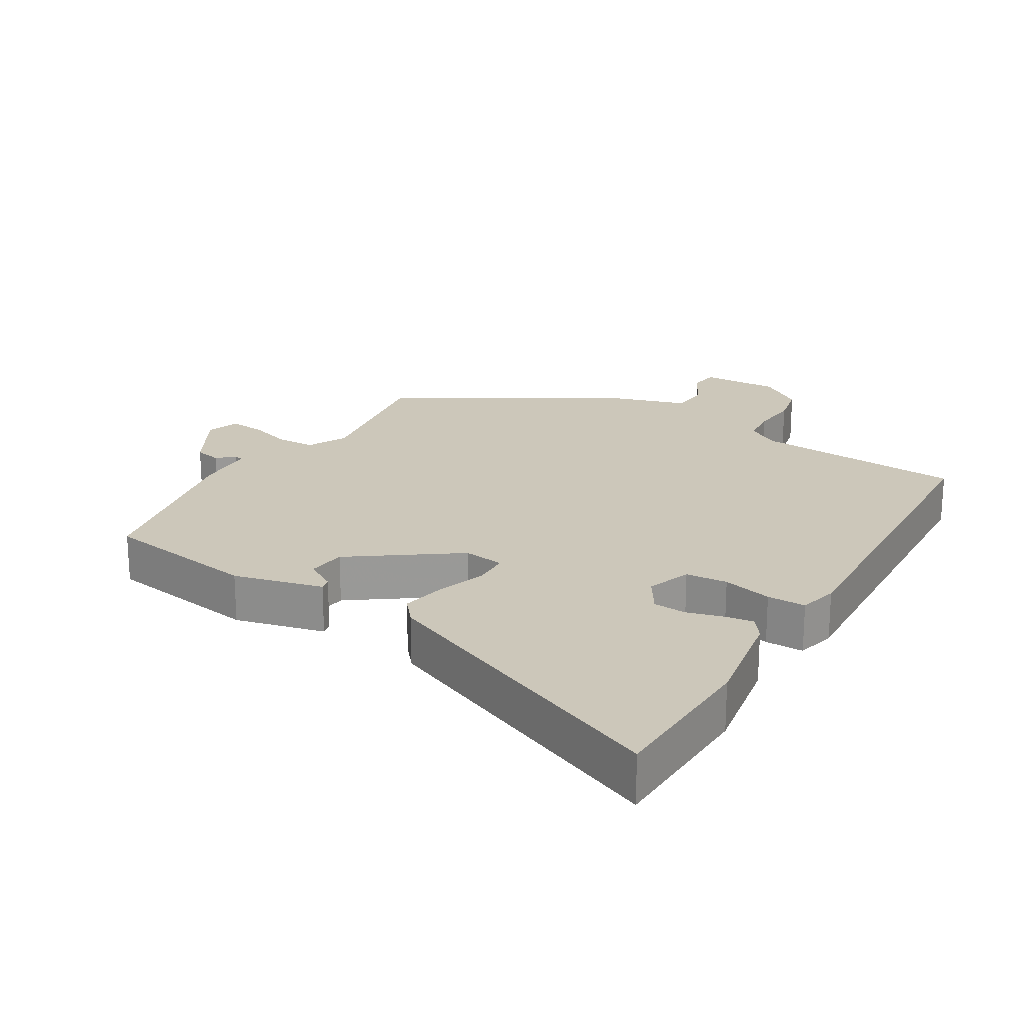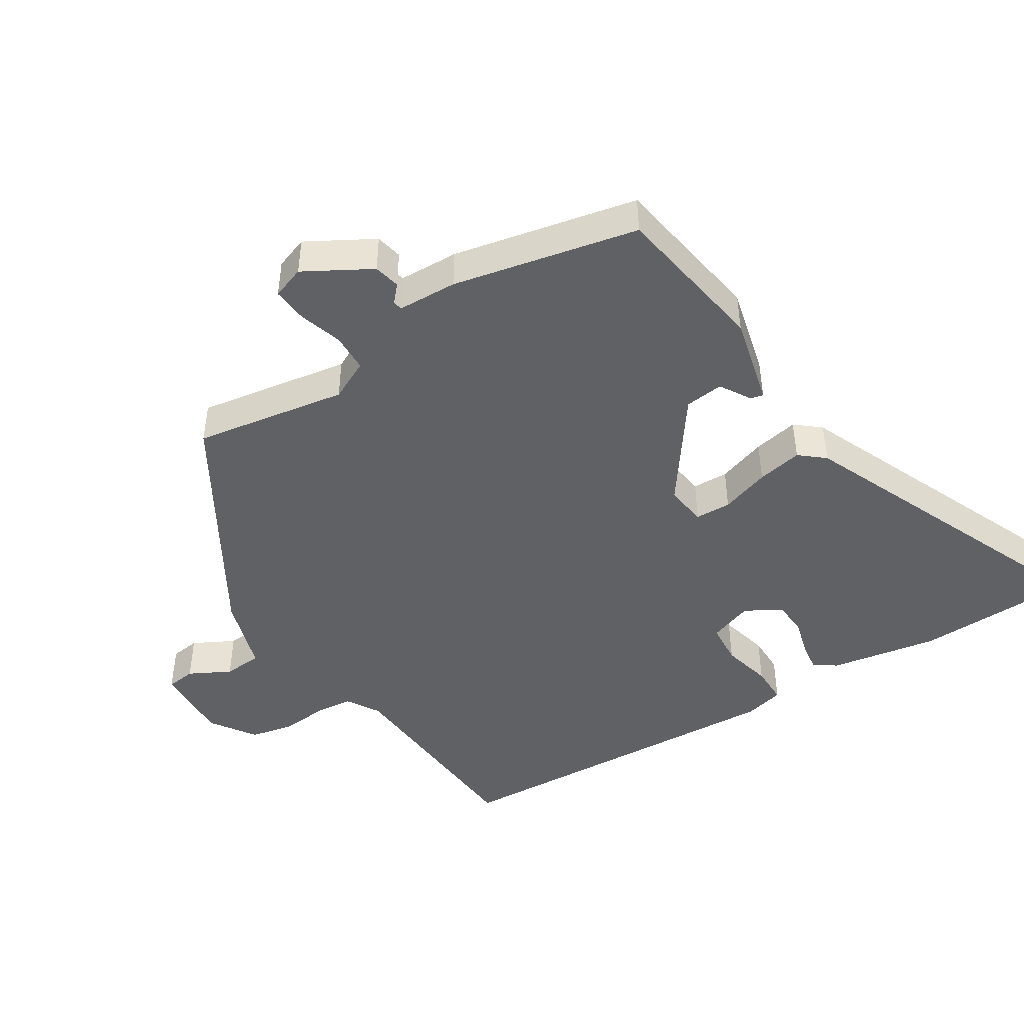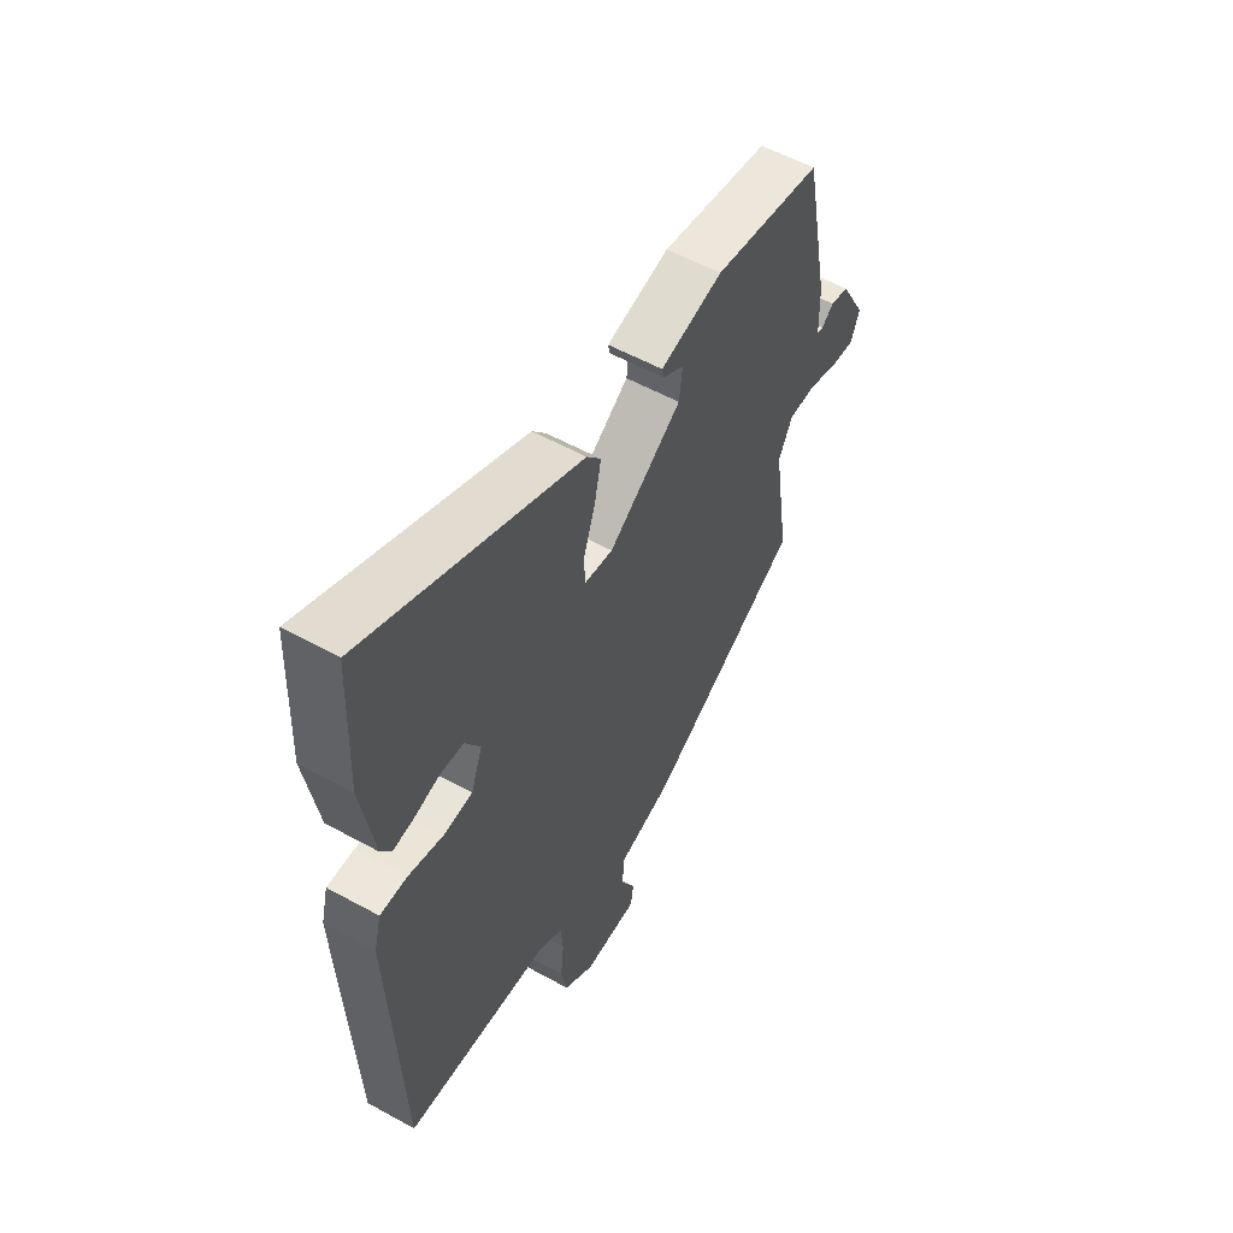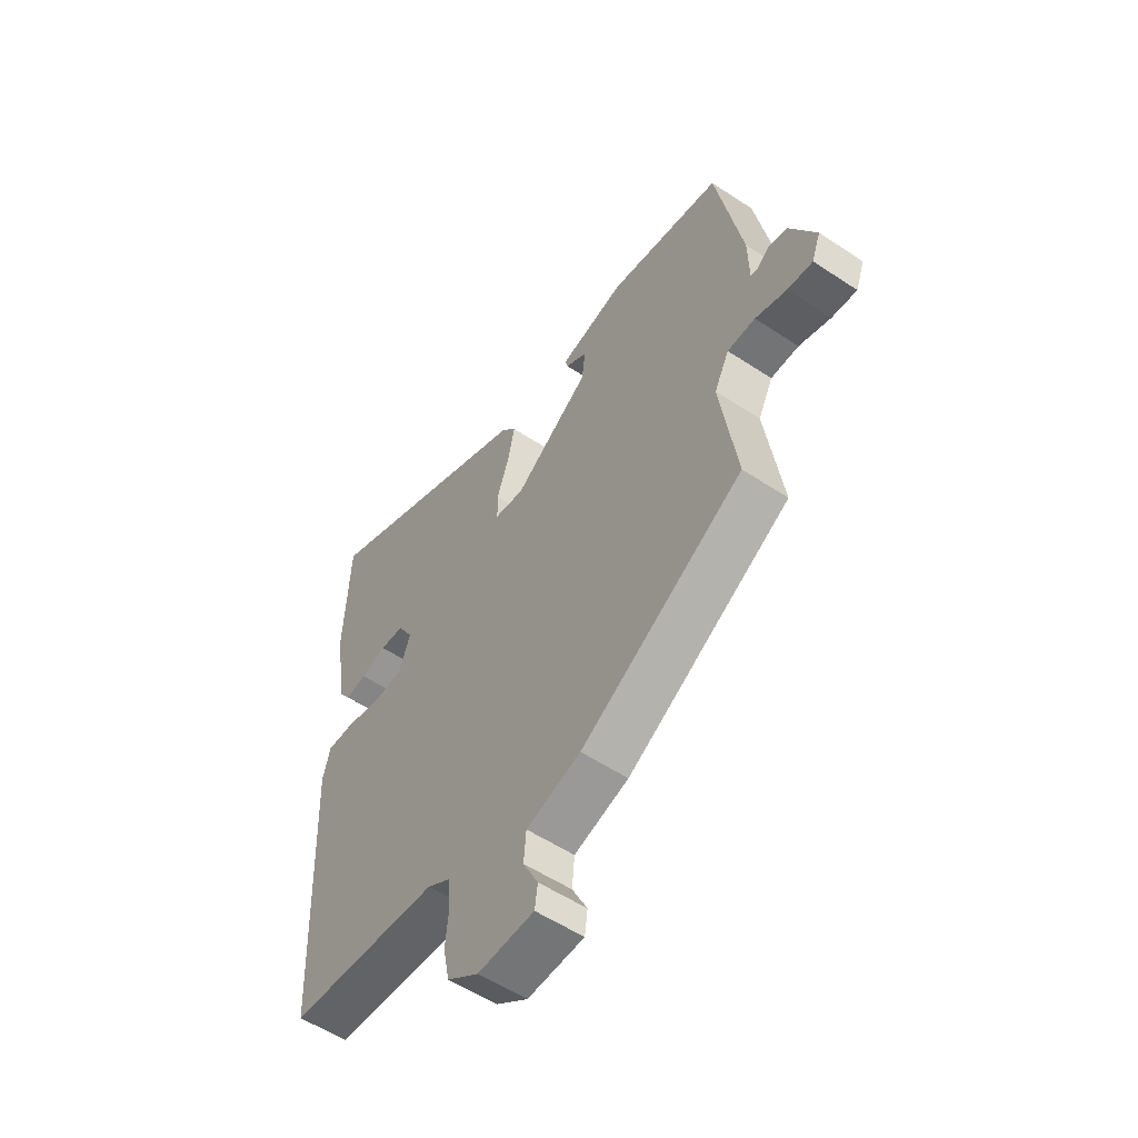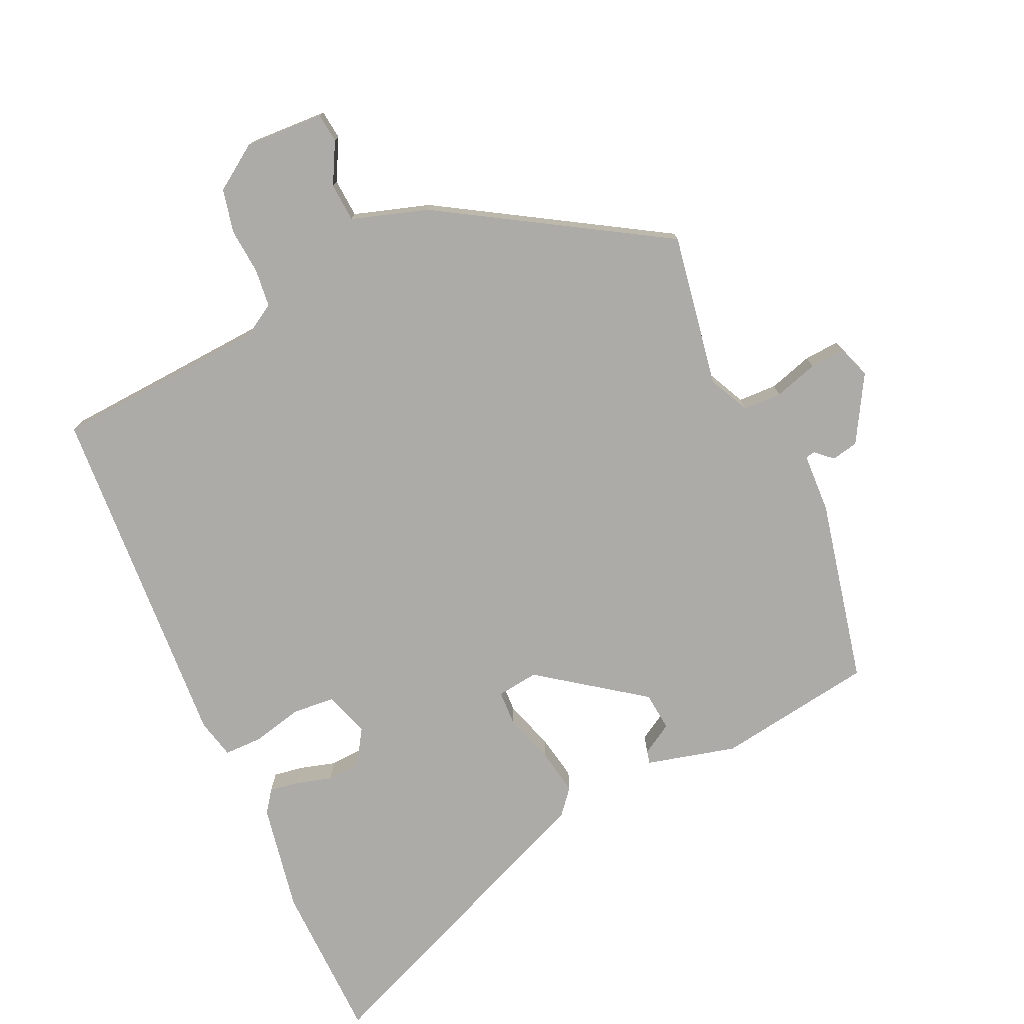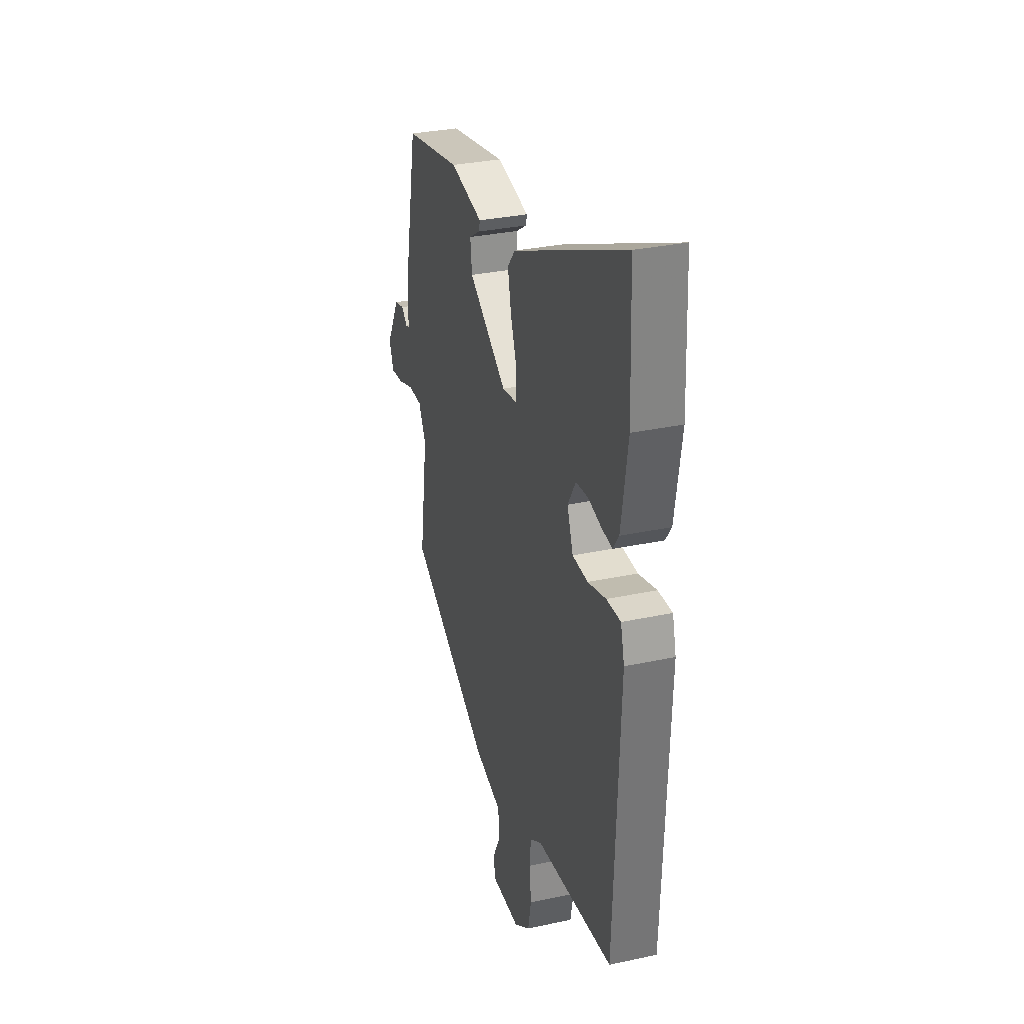
<metadata>
{"format":"obj","ext":"obj","renderer":"f3d","projection":"perspective","resolution":1024,"background":"white","views":[{"elev":21.5,"azim":30.3,"up":"+Y"},{"elev":-45.8,"azim":-58.6,"up":"+Y"},{"elev":55.7,"azim":120.1,"up":"+Z"},{"elev":-55.2,"azim":-125.0,"up":"+Z"},{"elev":-76.2,"azim":-156.6,"up":"+Y"},{"elev":31.1,"azim":72.8,"up":"+Z"}]}
</metadata>
<code>
v -0.493 0.07 -0.329
v -0.459 0.07 -0.103
v -0.489 0.07 -0.044
v -0.546 0.07 -0.043
v -0.61 0.07 -0.064
v -0.662 0.07 -0.069
v -0.68 0.07 -0.021
v -0.626 0.07 0.077
v -0.587 0.07 0.086
v -0.562 0.07 0.064
v -0.548 0.07 0.067
v -0.546 0.07 0.155
v -0.492 0.07 0.428
v -0.261 0.07 0.468
v -0.128 0.07 0.437
v -0.132 0.07 0.418
v -0.177 0.07 0.39
v -0.17 0.07 0.333
v -0.015 0.07 0.225
v 0.046 0.07 0.234
v 0.047 0.07 0.287
v 0.022 0.07 0.359
v 0.008 0.07 0.426
v 0.038 0.07 0.463
v 0.493 0.07 0.664
v 0.503 0.07 0.429
v 0.477 0.07 0.269
v 0.454 0.07 0.236
v 0.41 0.07 0.242
v 0.357 0.07 0.256
v 0.308 0.07 0.252
v 0.276 0.07 0.199
v 0.3 0.07 0.134
v 0.362 0.07 0.13
v 0.435 0.07 0.149
v 0.492 0.07 0.15
v 0.507 0.07 0.092
v 0.485 0.07 -0.428
v 0.172 0.07 -0.455
v 0.124 0.07 -0.485
v 0.119 0.07 -0.541
v 0.126 0.07 -0.609
v 0.113 0.07 -0.673
v 0.048 0.07 -0.719
v -0.068 0.07 -0.716
v -0.074 0.07 -0.673
v -0.043 0.07 -0.612
v -0.048 0.07 -0.555
v -0.16 0.07 -0.522
v -0.493 0 -0.329
v -0.459 0 -0.103
v -0.489 0 -0.044
v -0.546 0 -0.043
v -0.61 0 -0.064
v -0.662 0 -0.069
v -0.68 0 -0.021
v -0.626 0 0.077
v -0.587 0 0.086
v -0.562 0 0.064
v -0.548 0 0.067
v -0.546 0 0.155
v -0.492 0 0.428
v -0.261 0 0.468
v -0.128 0 0.437
v -0.132 0 0.418
v -0.177 0 0.39
v -0.17 0 0.333
v -0.015 0 0.225
v 0.046 0 0.234
v 0.047 0 0.287
v 0.022 0 0.359
v 0.008 0 0.426
v 0.038 0 0.463
v 0.493 0 0.664
v 0.503 0 0.429
v 0.477 0 0.269
v 0.454 0 0.236
v 0.41 0 0.242
v 0.357 0 0.256
v 0.308 0 0.252
v 0.276 0 0.199
v 0.3 0 0.134
v 0.362 0 0.13
v 0.435 0 0.149
v 0.492 0 0.15
v 0.507 0 0.092
v 0.485 0 -0.428
v 0.172 0 -0.455
v 0.124 0 -0.485
v 0.119 0 -0.541
v 0.126 0 -0.609
v 0.113 0 -0.673
v 0.048 0 -0.719
v -0.068 0 -0.716
v -0.074 0 -0.673
v -0.043 0 -0.612
v -0.048 0 -0.555
v -0.16 0 -0.522
f 48 49 1 2
f 44 45 46 47
f 44 47 48
f 41 42 43 44
f 40 41 44 48
f 39 40 48 2
f 34 35 36 37
f 33 34 37 38
f 32 33 38 39
f 27 28 29 30
f 27 30 31
f 26 27 31
f 25 26 31
f 24 25 31 32
f 21 22 23 24
f 14 15 16 17
f 14 17 18
f 11 12 13 14
f 11 14 18
f 7 8 9 10
f 7 10 11
f 4 5 6 7
f 3 4 7 11
f 32 39 2 3
f 21 24 32
f 20 21 32
f 19 20 32 3
f 3 11 18 19
f 51 50 98 97
f 96 95 94 93
f 97 96 93
f 93 92 91 90
f 97 93 90 89
f 51 97 89 88
f 86 85 84 83
f 87 86 83 82
f 88 87 82 81
f 79 78 77 76
f 80 79 76
f 80 76 75
f 80 75 74
f 81 80 74 73
f 73 72 71 70
f 66 65 64 63
f 67 66 63
f 63 62 61 60
f 67 63 60
f 59 58 57 56
f 60 59 56
f 56 55 54 53
f 60 56 53 52
f 52 51 88 81
f 81 73 70
f 81 70 69
f 52 81 69 68
f 68 67 60 52
f 1 50 51 2
f 2 51 52 3
f 3 52 53 4
f 4 53 54 5
f 5 54 55 6
f 6 55 56 7
f 7 56 57 8
f 8 57 58 9
f 9 58 59 10
f 10 59 60 11
f 11 60 61 12
f 12 61 62 13
f 13 62 63 14
f 14 63 64 15
f 15 64 65 16
f 16 65 66 17
f 17 66 67 18
f 18 67 68 19
f 19 68 69 20
f 20 69 70 21
f 21 70 71 22
f 22 71 72 23
f 23 72 73 24
f 24 73 74 25
f 25 74 75 26
f 26 75 76 27
f 27 76 77 28
f 28 77 78 29
f 29 78 79 30
f 30 79 80 31
f 31 80 81 32
f 32 81 82 33
f 33 82 83 34
f 34 83 84 35
f 35 84 85 36
f 36 85 86 37
f 37 86 87 38
f 38 87 88 39
f 39 88 89 40
f 40 89 90 41
f 41 90 91 42
f 42 91 92 43
f 43 92 93 44
f 44 93 94 45
f 45 94 95 46
f 46 95 96 47
f 47 96 97 48
f 48 97 98 49
f 49 98 50 1

</code>
